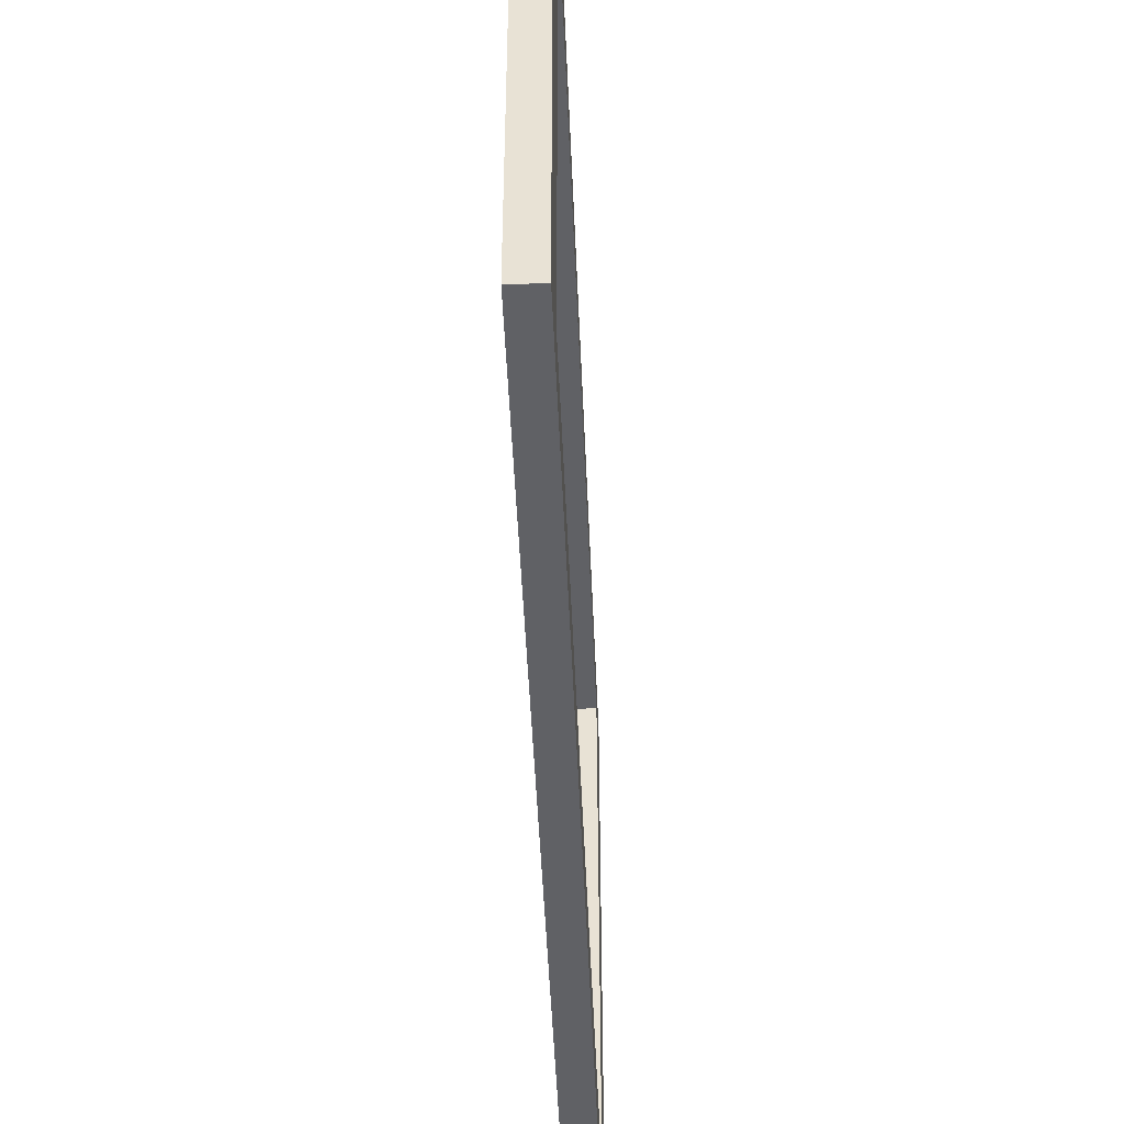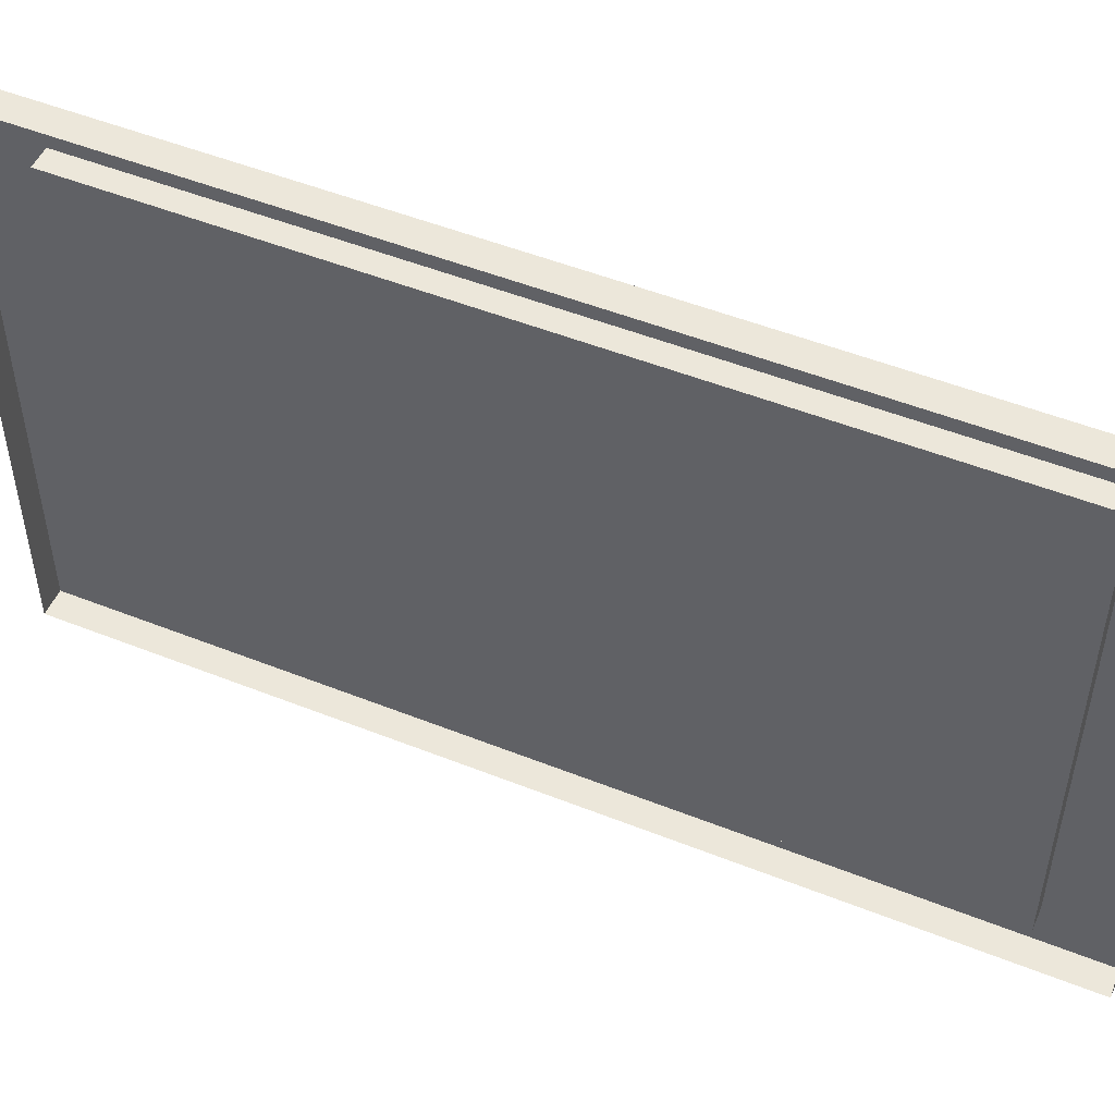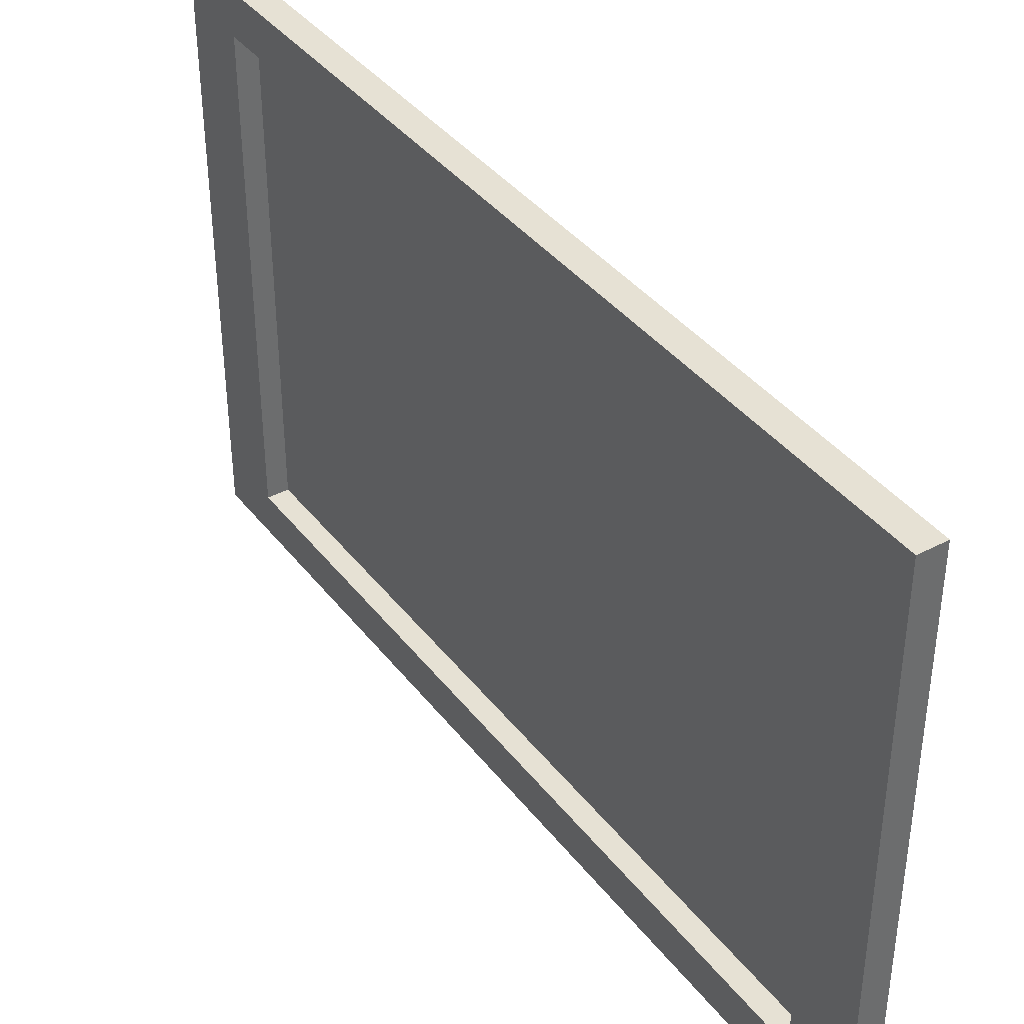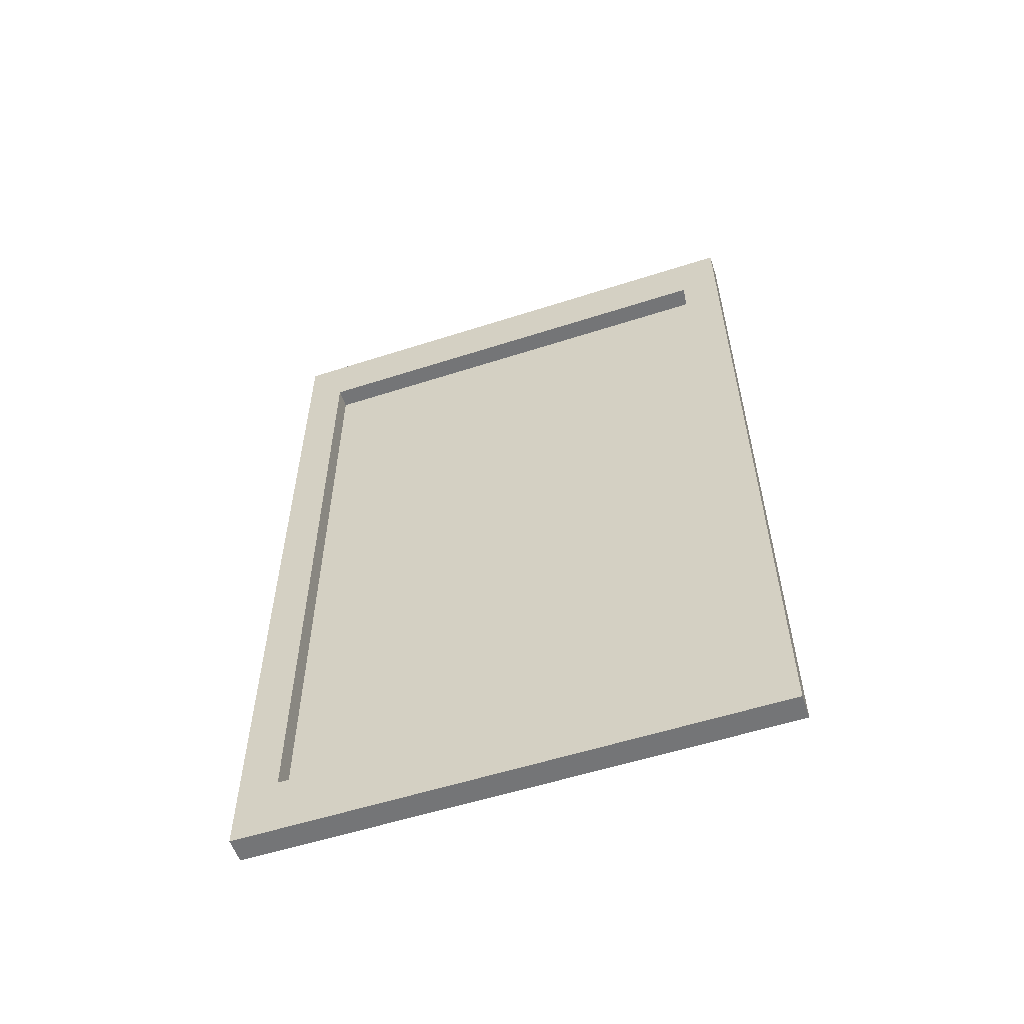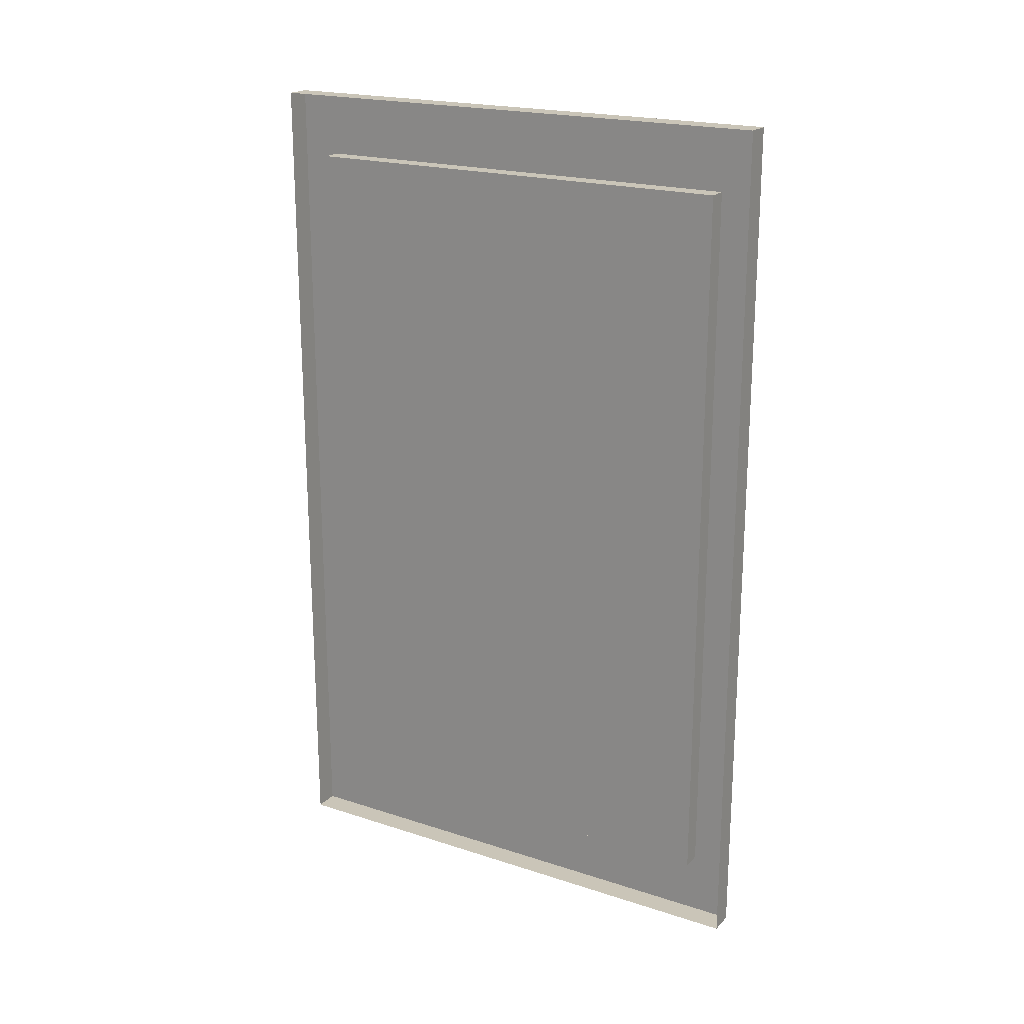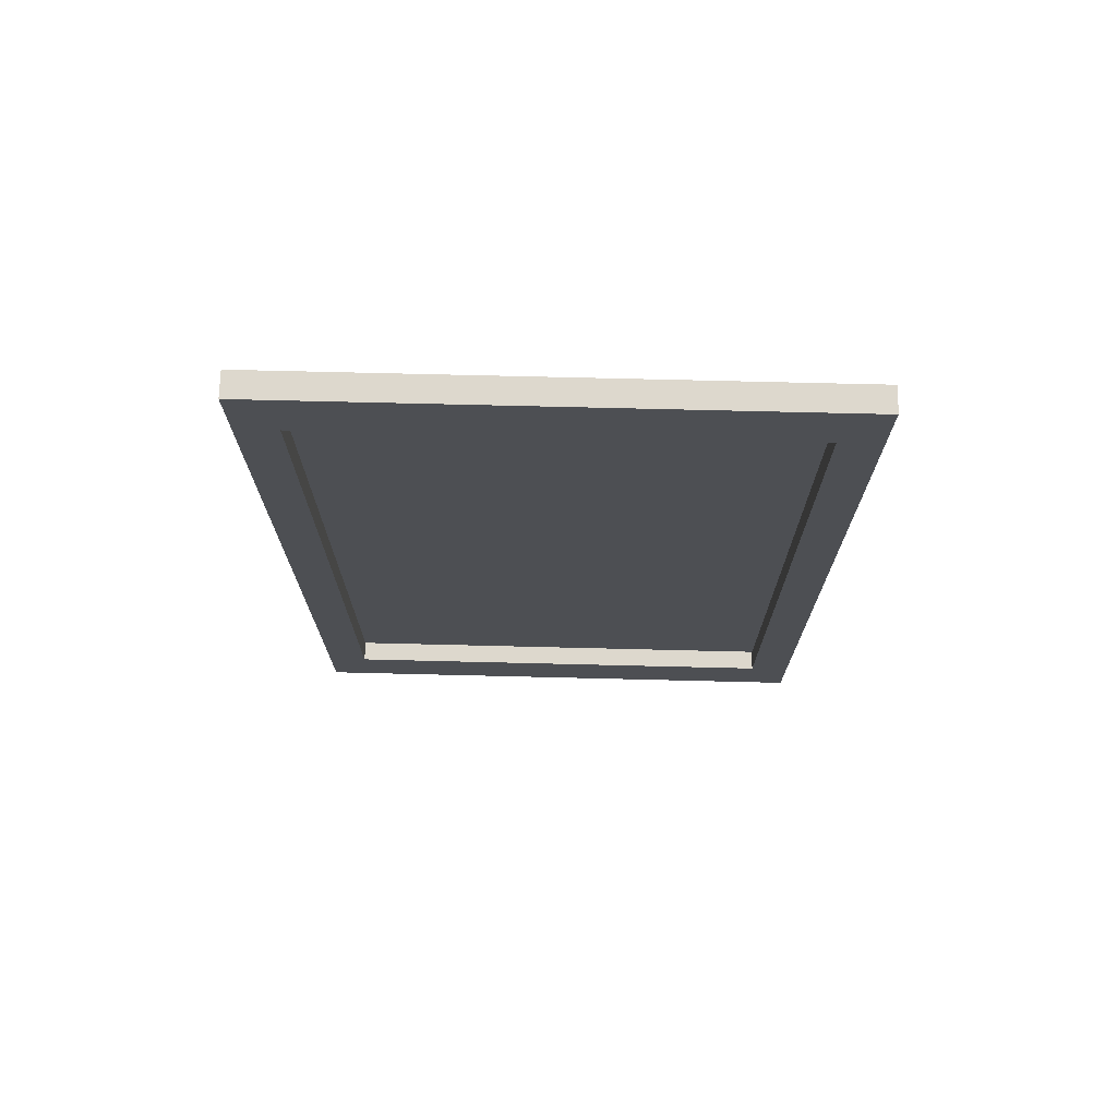
<metadata>
{"format":"obj","ext":"obj","renderer":"f3d","projection":"perspective","resolution":1024,"background":"white","views":[{"elev":-47.8,"azim":2.4,"up":"+Y"},{"elev":50.9,"azim":-66.5,"up":"+Y"},{"elev":39.2,"azim":146.4,"up":"+Y"},{"elev":-56.4,"azim":108.6,"up":"+Z"},{"elev":20.3,"azim":-59.4,"up":"+Z"},{"elev":72.3,"azim":91.4,"up":"+Z"}]}
</metadata>
<code>
g default
v -0.02605 0.4727 7.193
v 0.3933 0.4727 7.193
v -0.02605 9.38 7.193
v 0.3933 9.38 7.193
v -0.02605 9.38 -7.193
v 0.3933 9.38 -7.193
v -0.02605 0.4727 -7.193
v 0.3933 0.4727 -7.193
v 0.3933 1.141 -6.114
v 0.3933 1.141 6.114
v 0.3933 8.712 -6.114
v 0.3933 8.712 6.114
v 0.05935 1.141 -6.114
v 0.05935 1.141 6.114
v 0.05935 8.712 -6.114
v 0.05935 8.712 6.114
g pCube1
f 1 2 4 3
f 3 4 6 5
f 5 6 8 7
f 7 8 2 1
f 14 13 15 16
f 2 8 9 10
f 8 6 11 9
f 6 4 12 11
f 4 2 10 12
f 10 9 13 14
f 9 11 15 13
f 11 12 16 15
f 12 10 14 16

</code>
